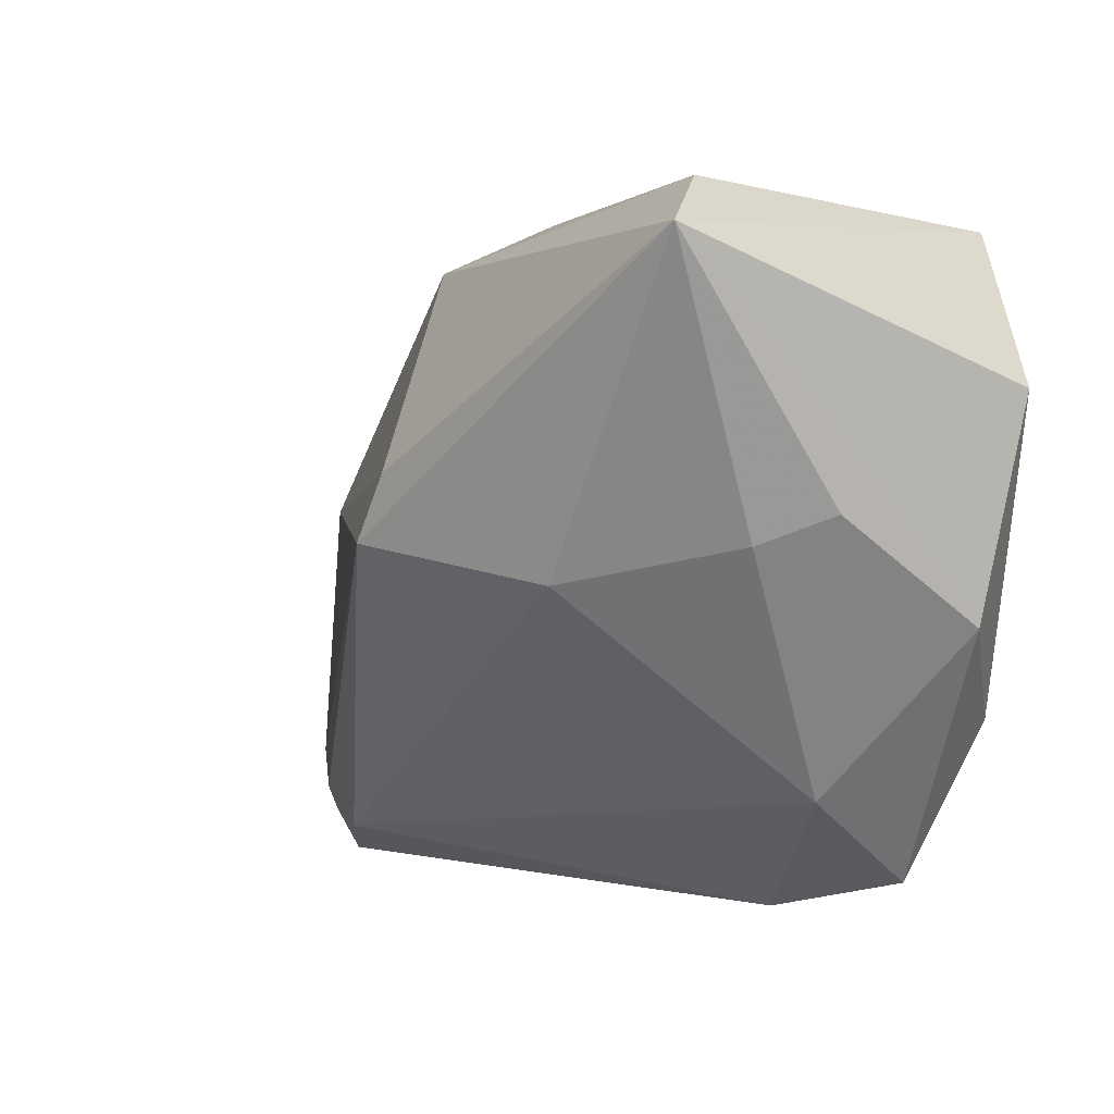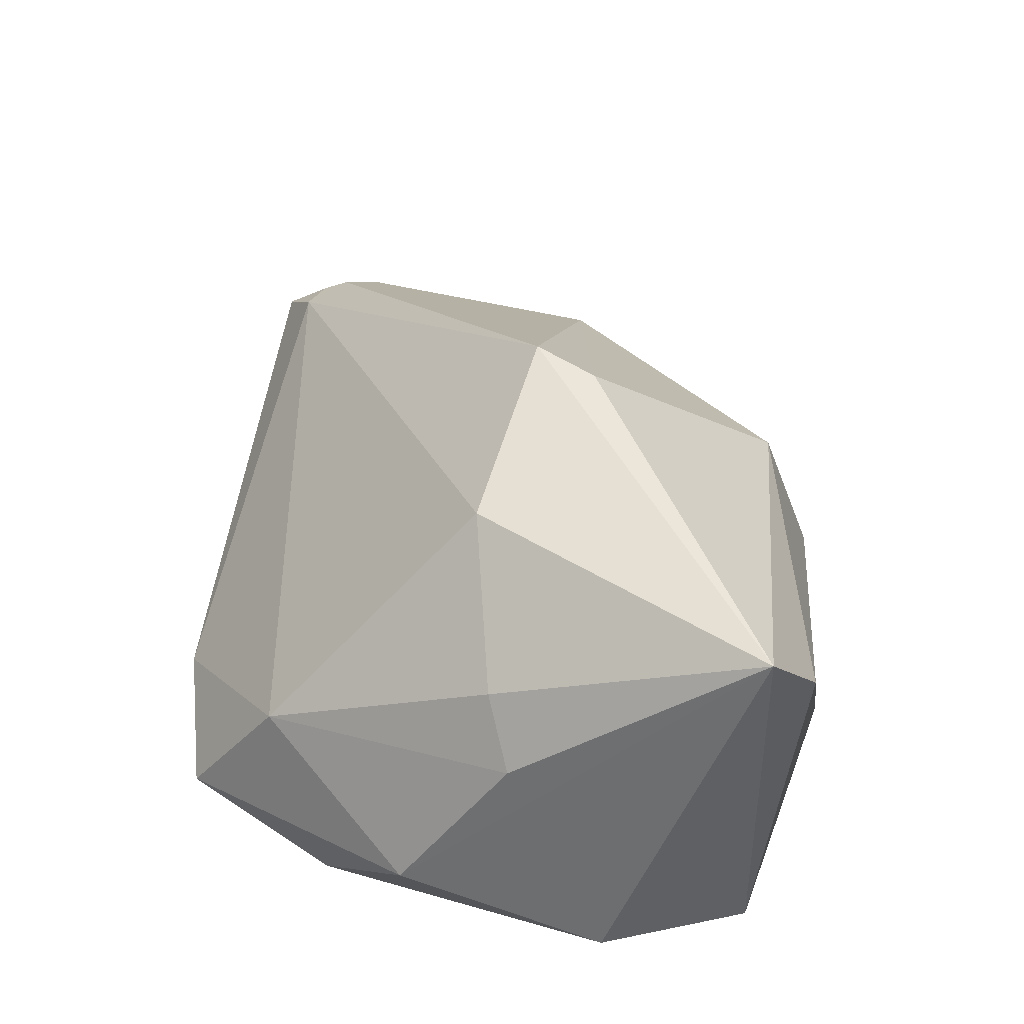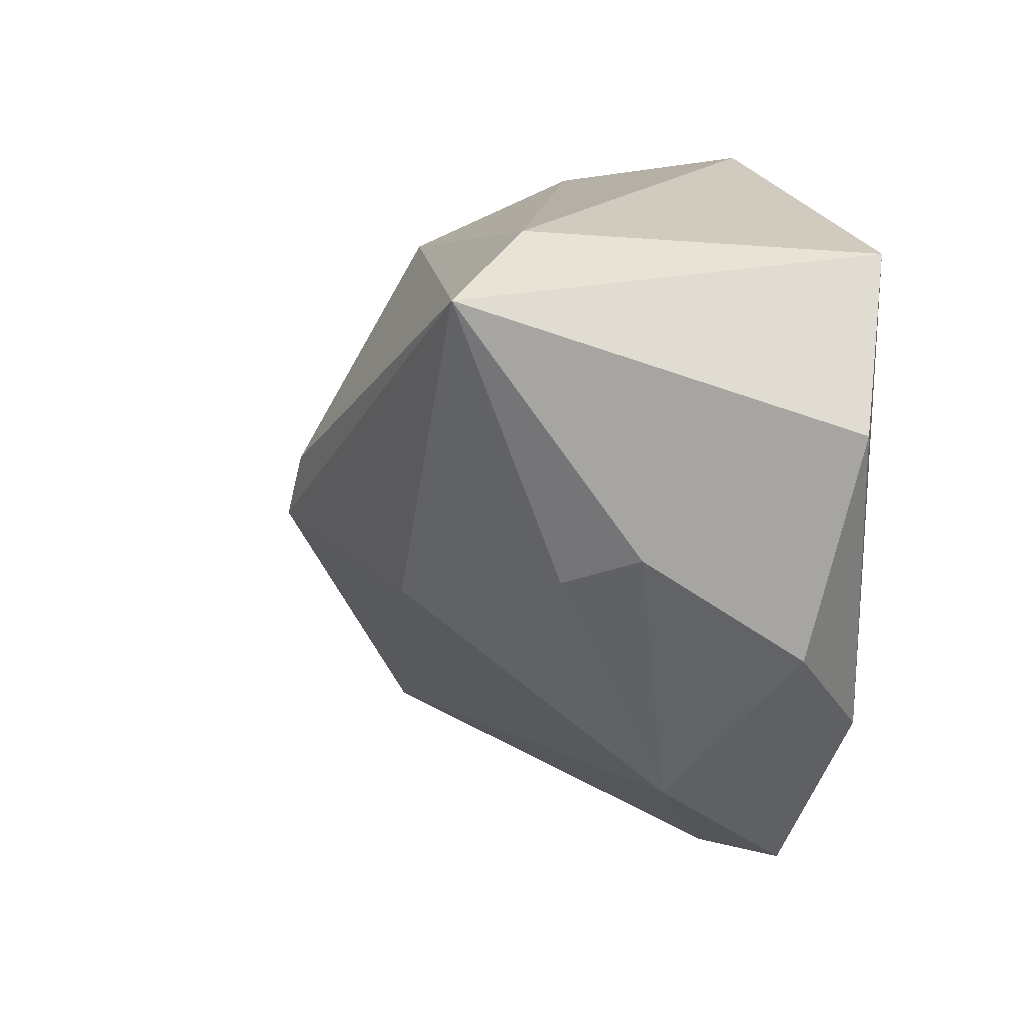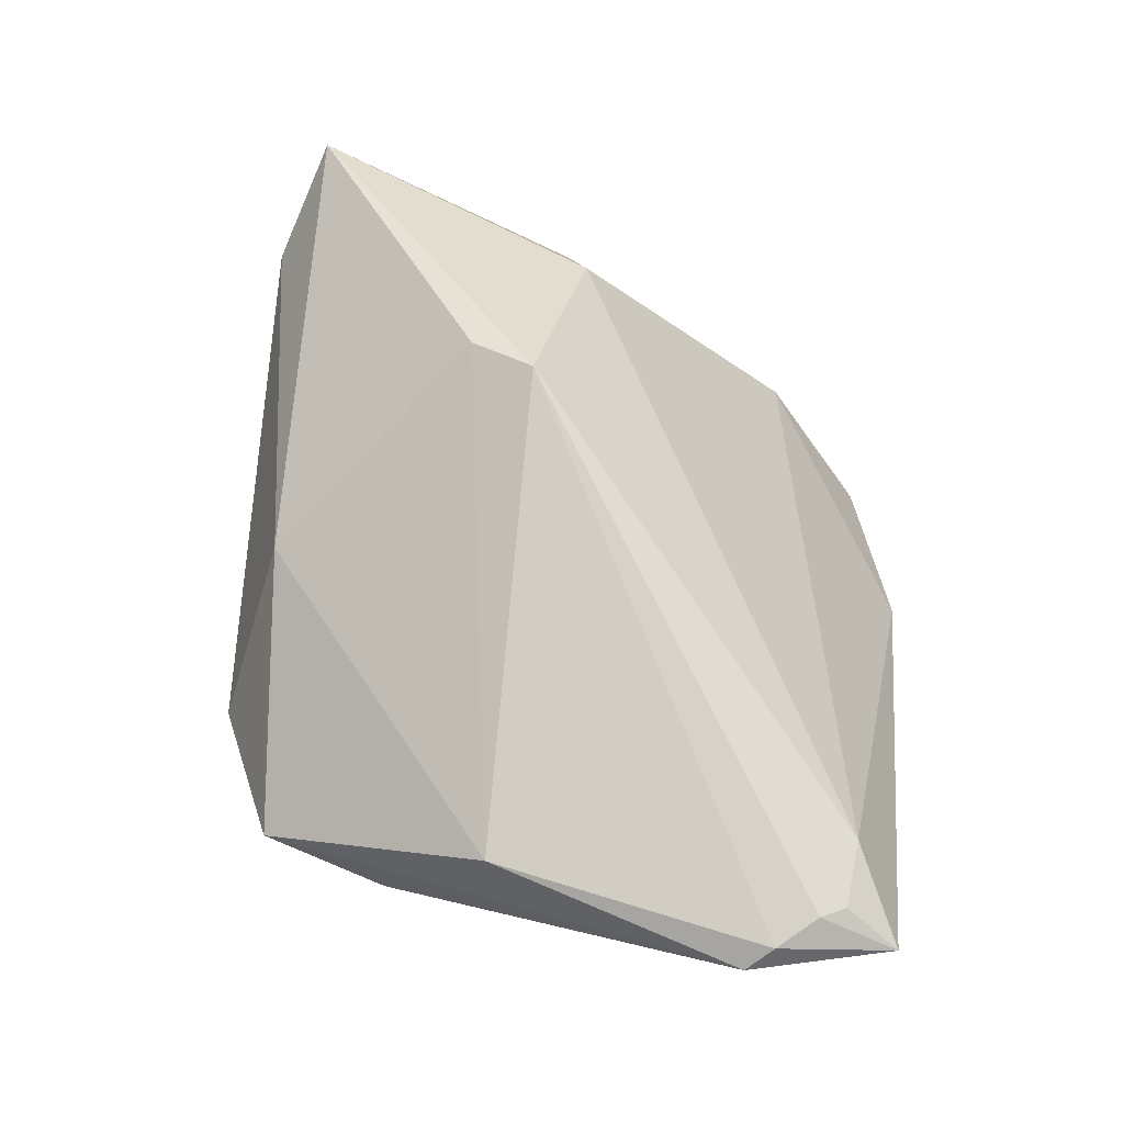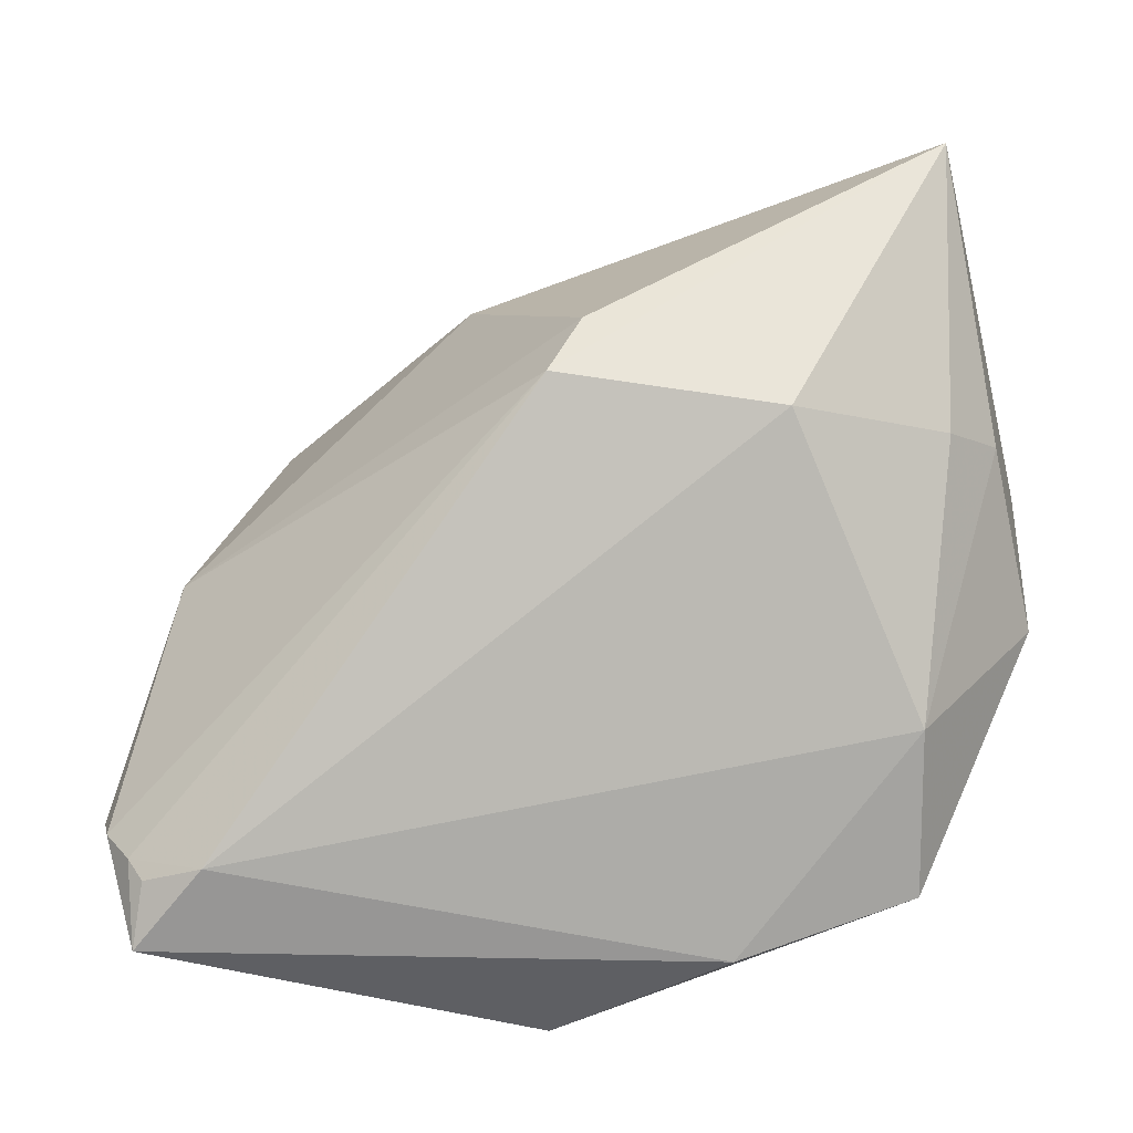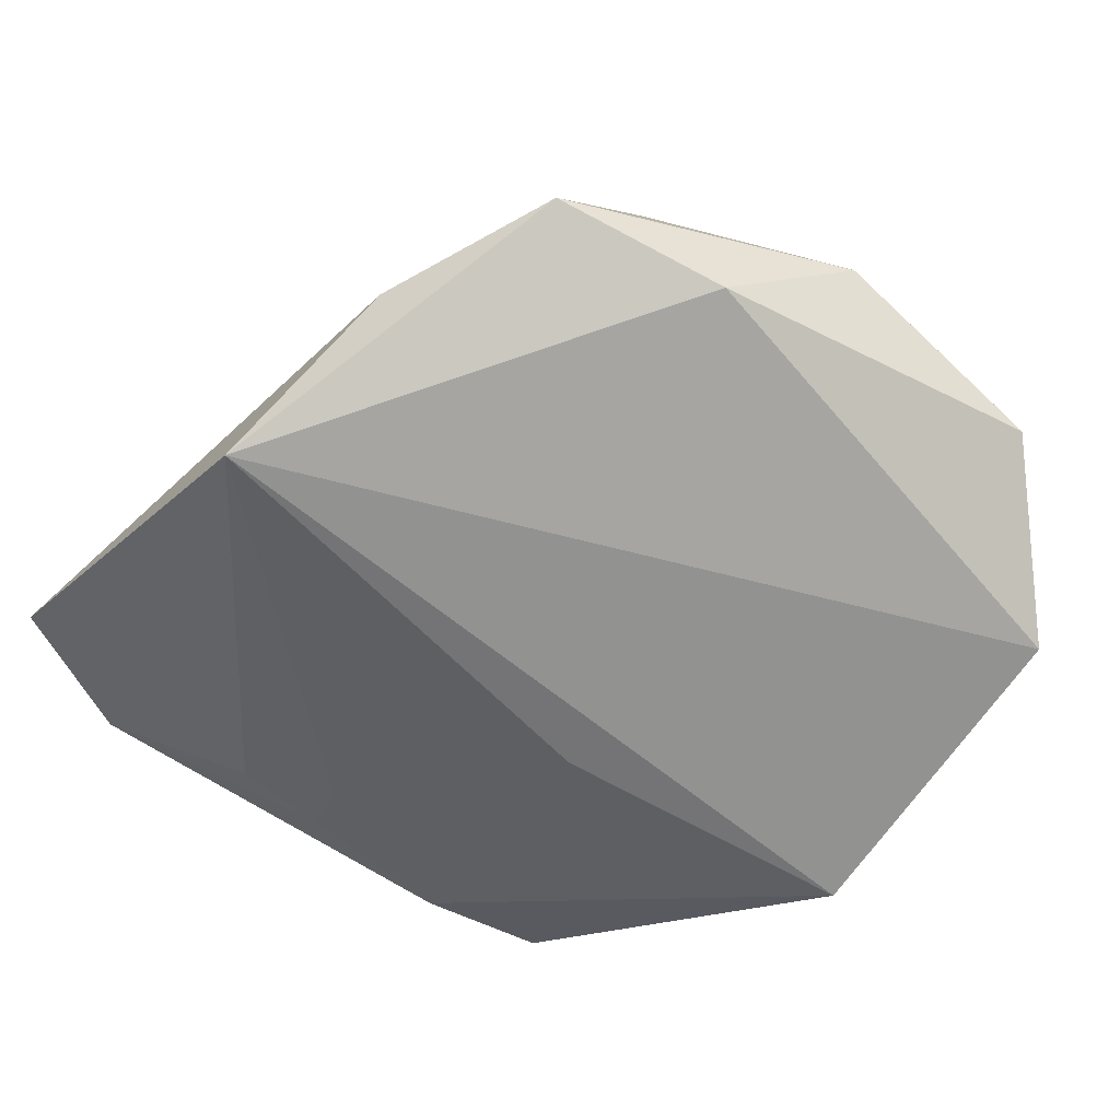
<metadata>
{"format":"obj","ext":"obj","renderer":"f3d","projection":"perspective","resolution":1024,"background":"white","views":[{"elev":5.9,"azim":50.3,"up":"+Y"},{"elev":41.6,"azim":100.3,"up":"+Z"},{"elev":16.2,"azim":68.9,"up":"+Y"},{"elev":46.0,"azim":-82.1,"up":"+Z"},{"elev":-37.2,"azim":7.7,"up":"+Y"},{"elev":-66.3,"azim":46.9,"up":"+Z"}]}
</metadata>
<code>
v -0.05086 -0.03943 0.005167
v -0.04026 -0.006956 -0.01114
v -0.04565 -0.005729 -0.008715
v -0.04457 0.01163 -0.009158
v 0.02968 -0.03711 -0.01332
v -0.01607 0.02859 0.01404
v -0.05245 -0.04527 0.0008505
v 0.03578 -0.01909 -0.01909
v -0.01181 -0.04527 -0.02299
v 0.009473 -0.04349 -0.01325
v -0.05589 -0.03243 0.003567
v -0.04179 0.02581 -0.006004
v -0.004161 0.0002538 0.03464
v -0.0143 0.005928 -0.02174
v -0.04999 -0.001079 0.005029
v -0.05717 -0.02945 0.0008884
v 0.03158 -0.02598 0.002267
v 0.03028 0.03773 0.01861
v -0.0004748 0.007773 0.03403
v 0.04456 -0.007395 -0.007697
v 0.03705 0.001916 0.017
v -0.02317 0.03459 -0.007915
v 0.04217 0.005019 0.01009
v 0.02058 -0.002478 0.02895
v 0.03076 0.03288 -0.02299
v -0.04378 -0.04002 0.007656
v -0.00584 0.03886 -0.02299
v -0.04703 -0.01544 -0.007544
v 0.03953 0.03297 0.02967
v 0.04521 0.01674 -0.01398
v -0.05262 -0.0367 0.005361
f 6 22 12
f 12 15 6
f 5 9 8
f 8 9 25
f 25 30 8
f 29 30 25
f 29 24 21
f 21 24 17
f 8 30 20
f 20 5 8
f 17 5 20
f 20 30 29
f 7 1 31
f 13 24 29
f 7 9 10
f 9 5 10
f 10 5 17
f 29 25 18
f 18 6 29
f 22 6 18
f 23 21 17
f 17 20 23
f 29 21 23
f 23 20 29
f 29 6 19
f 19 13 29
f 19 6 15
f 15 13 19
f 24 13 26
f 17 24 26
f 26 1 7
f 7 10 26
f 26 10 17
f 26 31 1
f 26 13 31
f 9 3 2
f 3 4 2
f 27 25 9
f 27 4 12
f 12 22 27
f 22 18 27
f 27 18 25
f 16 15 12
f 12 4 16
f 16 4 3
f 14 27 9
f 4 27 14
f 9 2 14
f 14 2 4
f 7 31 11
f 11 16 7
f 15 16 11
f 11 13 15
f 31 13 11
f 28 9 7
f 7 16 28
f 28 3 9
f 28 16 3

</code>
